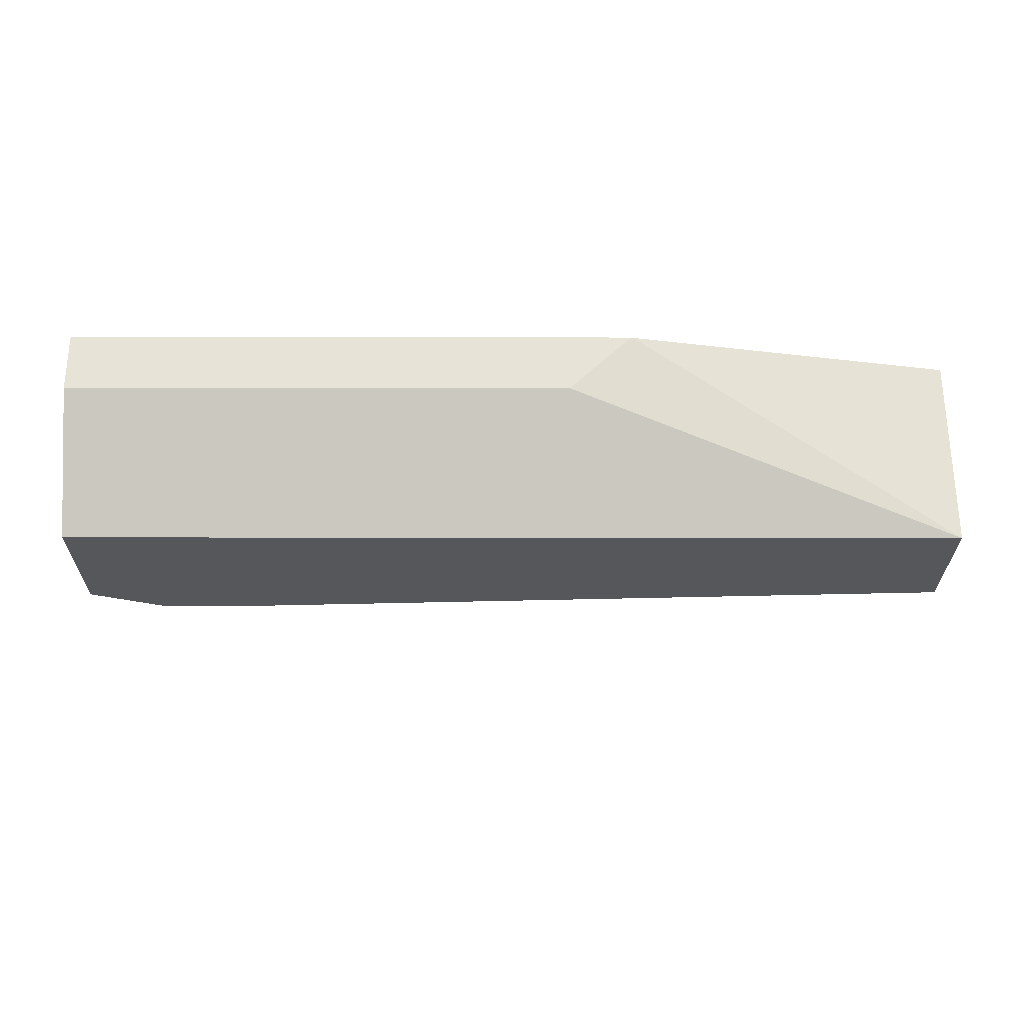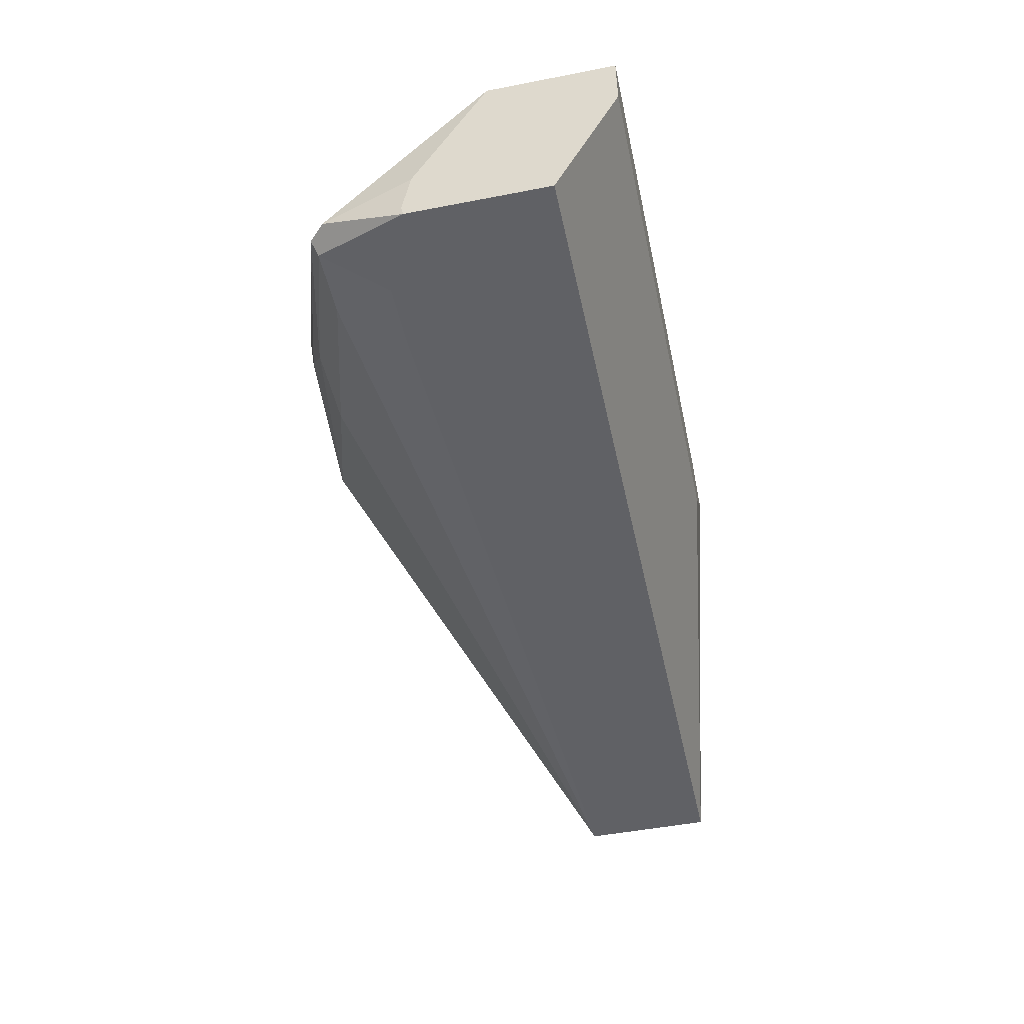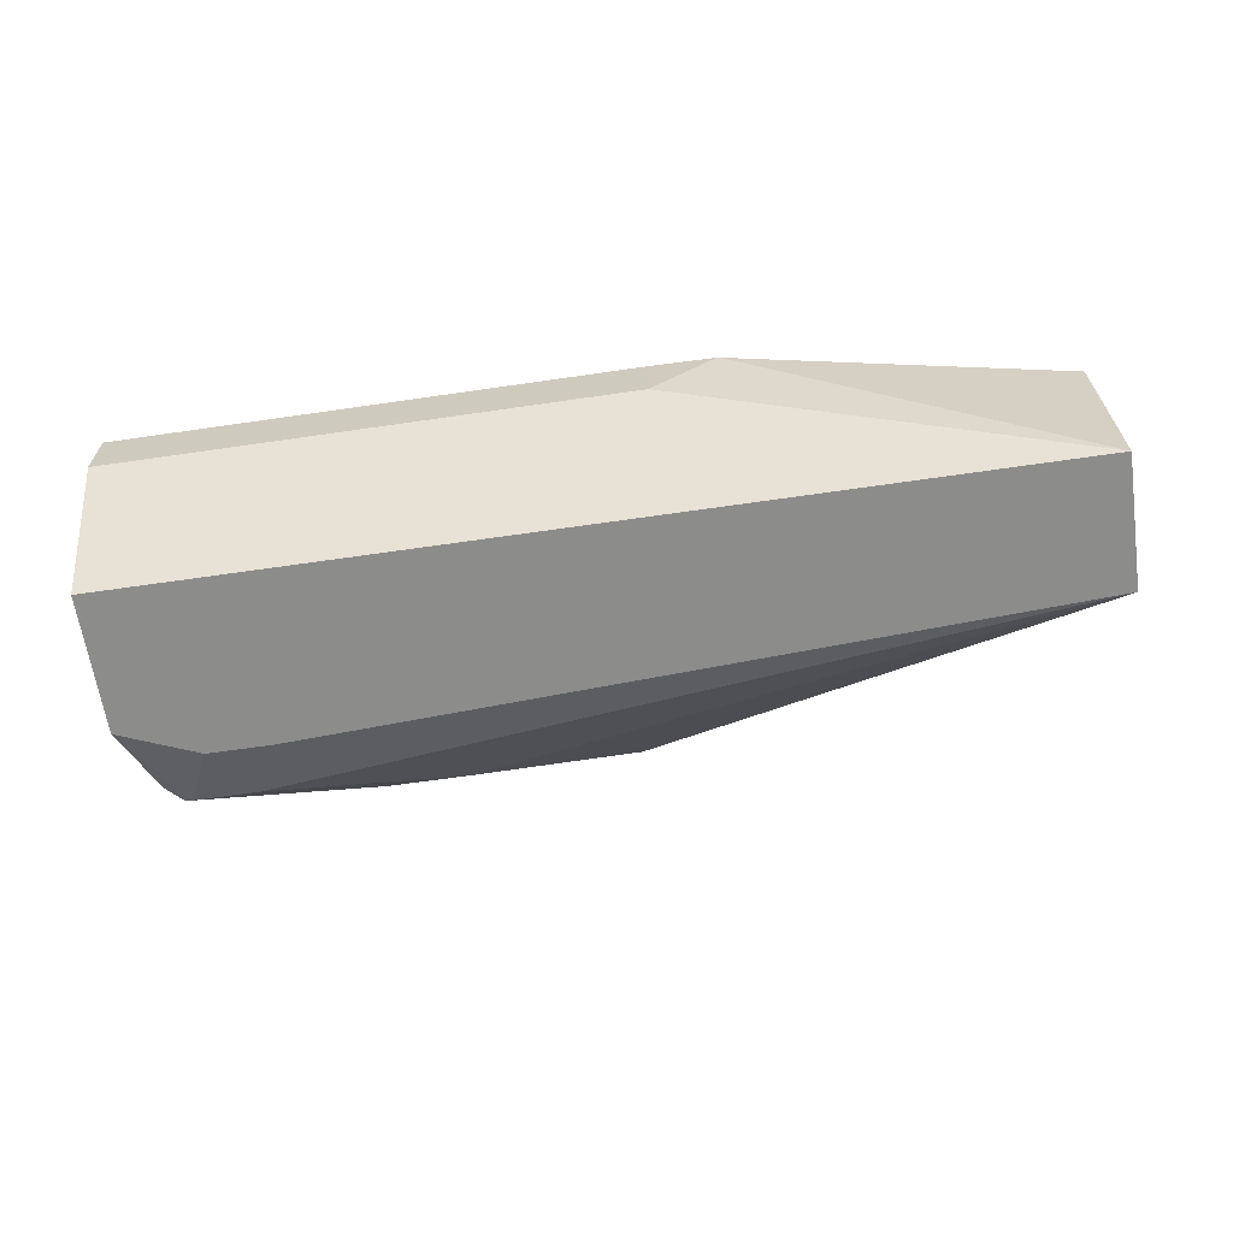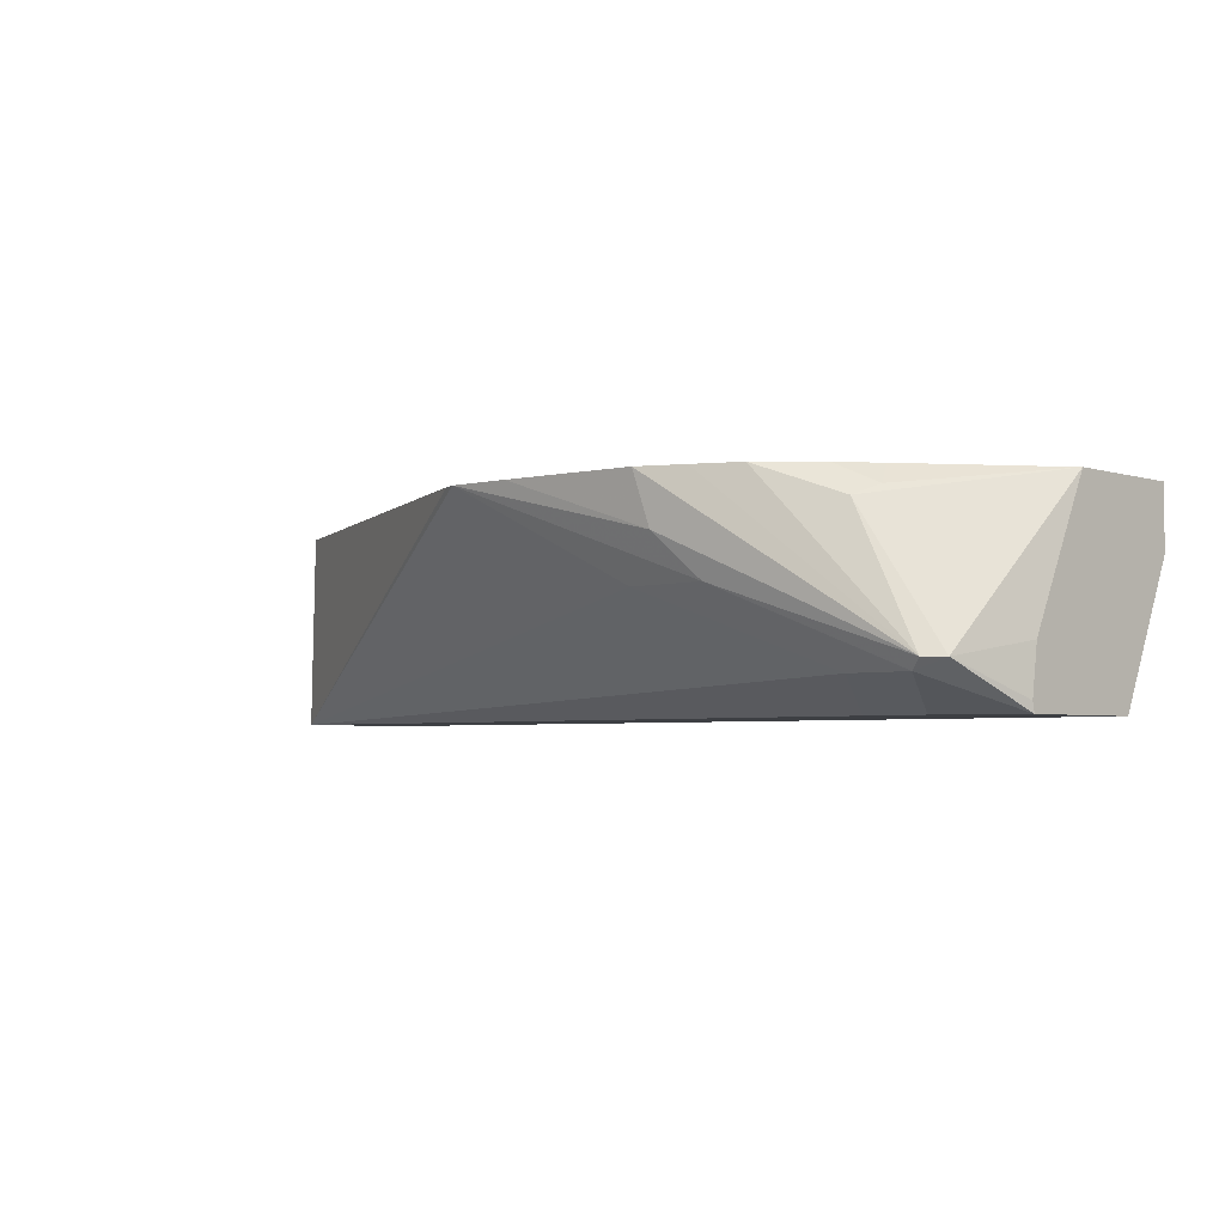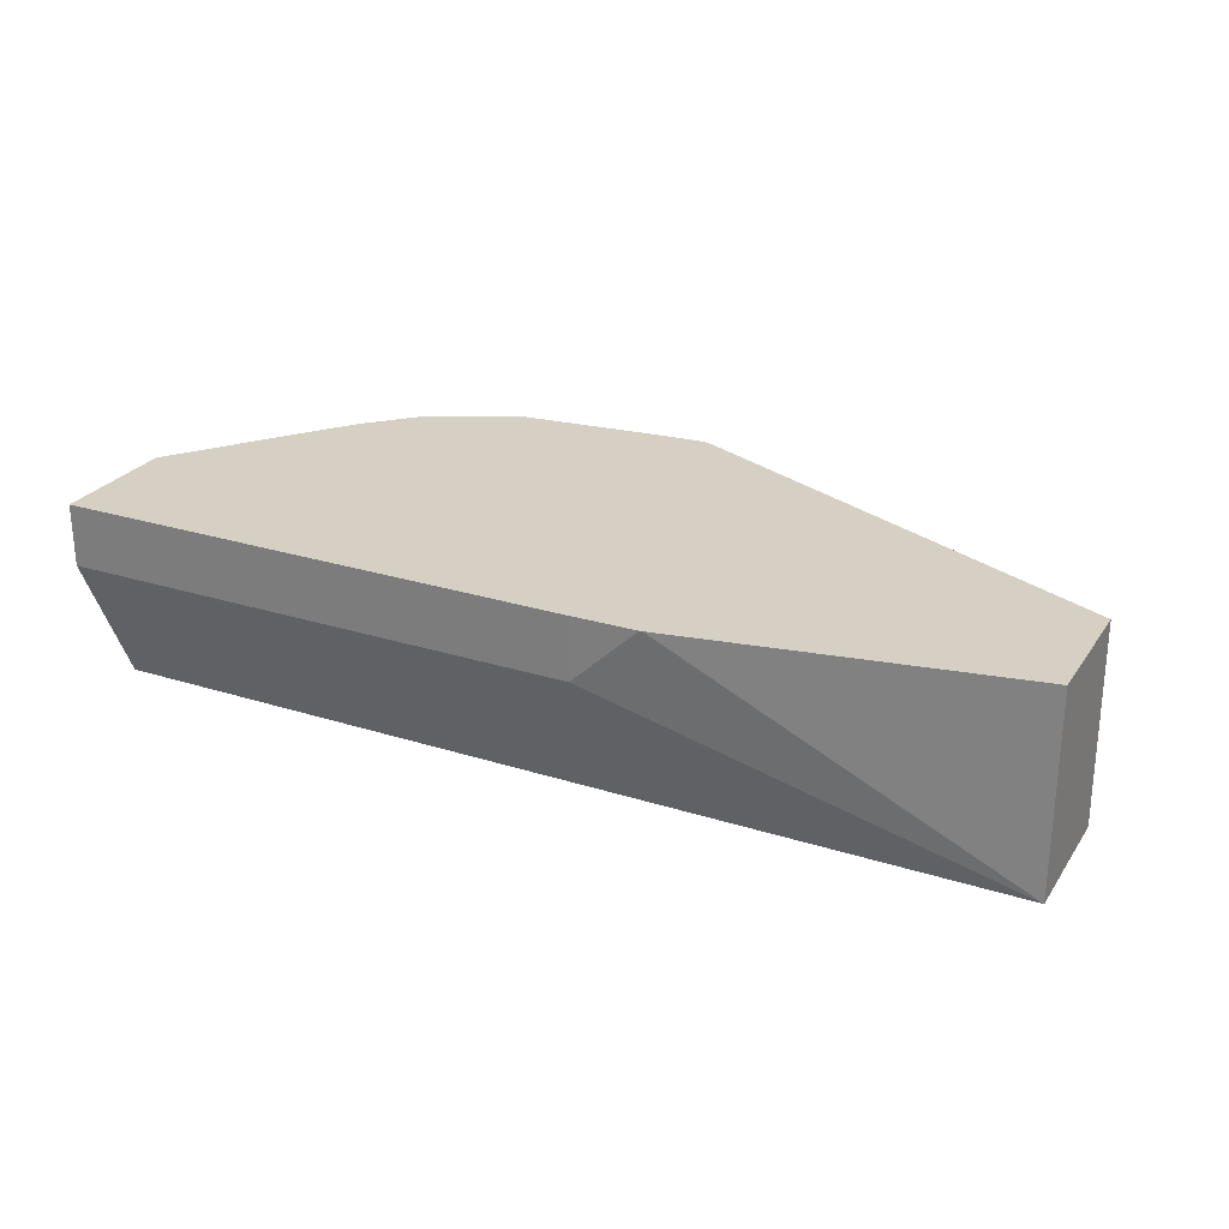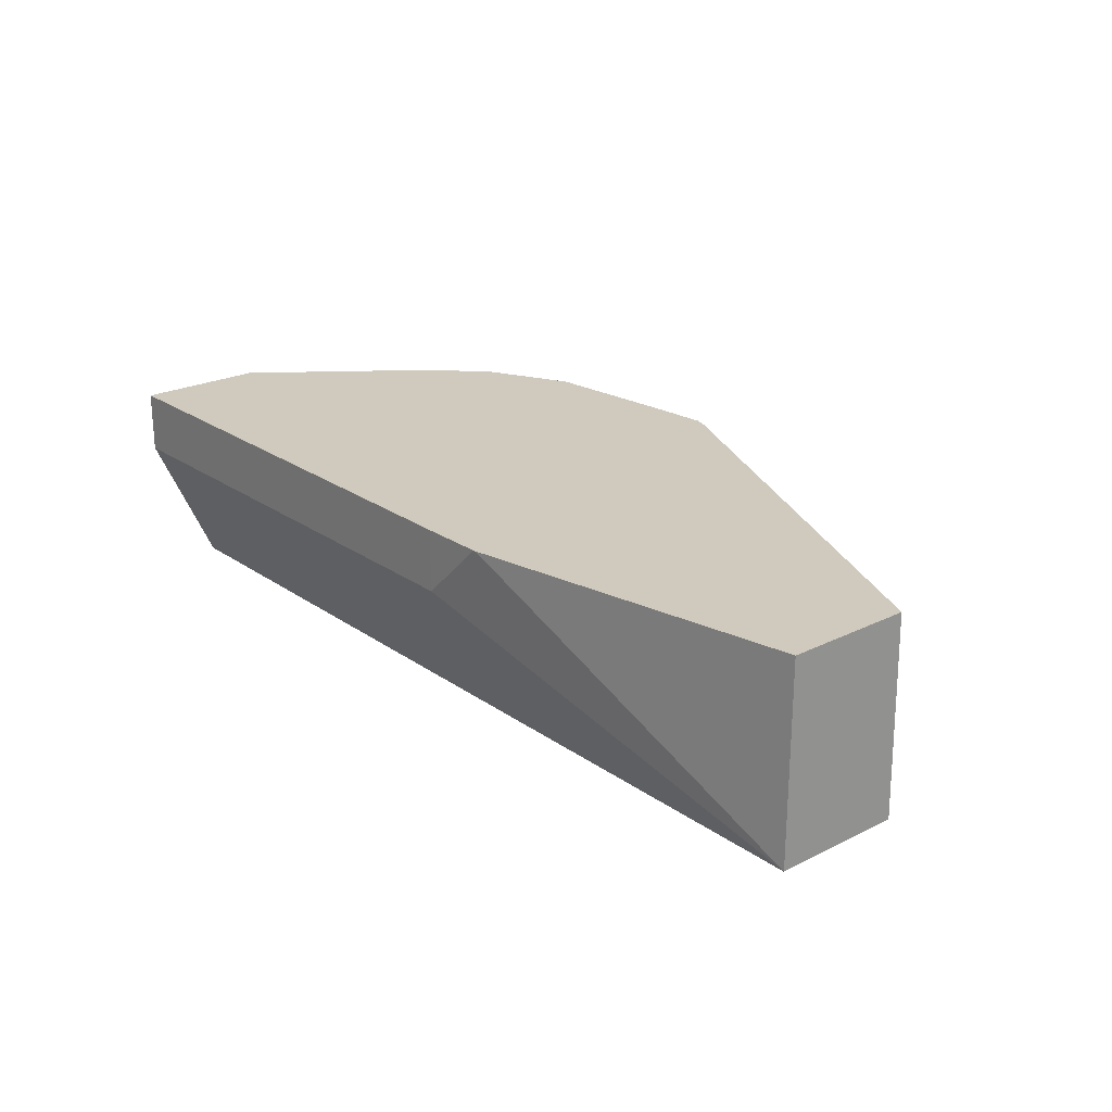
<metadata>
{"format":"obj","ext":"obj","renderer":"f3d","projection":"perspective","resolution":1024,"background":"white","views":[{"elev":-27.2,"azim":-0.1,"up":"+Z"},{"elev":-48.6,"azim":-77.8,"up":"+Z"},{"elev":-64.1,"azim":8.4,"up":"+Z"},{"elev":-3.8,"azim":-135.9,"up":"+Z"},{"elev":26.1,"azim":26.6,"up":"+Z"},{"elev":23.0,"azim":49.8,"up":"+Z"}]}
</metadata>
<code>
v -0.04353 -0.2117 -0.3184
v -0.04353 -0.1694 -0.3184
v -0.04353 -0.2117 -0.3387
v 0.127 -0.2117 -0.3184
v -0.03702 -0.1164 -0.3705
v -0.04353 -0.1465 -0.3645
v -0.01098 -0.1262 -0.3184
v -0.01411 -0.12 -0.3246
v -0.01056 -0.1112 -0.3281
v -0.04353 -0.1905 -0.3845
v 0.127 -0.2117 -0.3387
v 0.1482 -0.2114 -0.3184
v -0.04353 -0.1445 -0.3845
v -0.04353 -0.1438 -0.3811
v -0.04353 -0.1461 -0.3653
v -0.03175 -0.1112 -0.3705
v -0.0282 -0.1129 -0.374
v -0.001595 -0.1145 -0.3184
v -0.000796 -0.1136 -0.3184
v 0.01412 -0.0988 -0.3184
v 0.2588 -0.1905 -0.3845
v 0.149 -0.2113 -0.3184
v -0.01769 -0.134 -0.3845
v 0.02824 -0.09174 -0.3184
v 0.04221 -0.08485 -0.3184
v 0.03883 -0.08822 -0.3352
v 0.02649 -0.09528 -0.3493
v -0.007041 -0.1129 -0.374
v 0.2588 -0.1469 -0.3845
v 0.2588 -0.1905 -0.3184
v 0.003495 -0.134 -0.3845
v 0.08678 -0.0801 -0.3184
v 0.1067 -0.07843 -0.3184
v 0.05295 -0.09528 -0.3493
v 0.1107 -0.0798 -0.3184
v 0.2588 -0.1482 -0.3184
f 11 22 12
f 11 21 22
f 16 20 24
f 10 29 21
f 13 17 23
f 10 31 29
f 9 19 20
f 10 13 23
f 9 20 16
f 8 19 9
f 8 18 19
f 16 24 25
f 7 18 8
f 10 23 31
f 16 25 26
f 26 32 33
f 16 27 17
f 5 17 13
f 29 33 35
f 28 29 31
f 28 34 29
f 27 33 34
f 26 33 27
f 16 26 27
f 25 32 26
f 21 36 30
f 21 29 36
f 17 31 23
f 17 28 31
f 17 34 28
f 17 27 34
f 21 30 22
f 5 16 17
f 1 4 12
f 5 15 6
f 29 35 36
f 1 2 6
f 1 6 15
f 1 15 14
f 1 14 13
f 1 13 10
f 1 10 3
f 1 3 11
f 1 11 4
f 1 12 22
f 1 22 30
f 1 30 36
f 1 36 35
f 1 35 33
f 1 33 32
f 1 32 25
f 1 25 24
f 5 14 15
f 5 13 14
f 4 11 12
f 3 21 11
f 3 10 21
f 2 9 5
f 5 9 16
f 2 8 9
f 2 5 6
f 1 7 2
f 1 18 7
f 1 19 18
f 1 20 19
f 1 24 20
f 2 7 8
f 29 34 33

</code>
